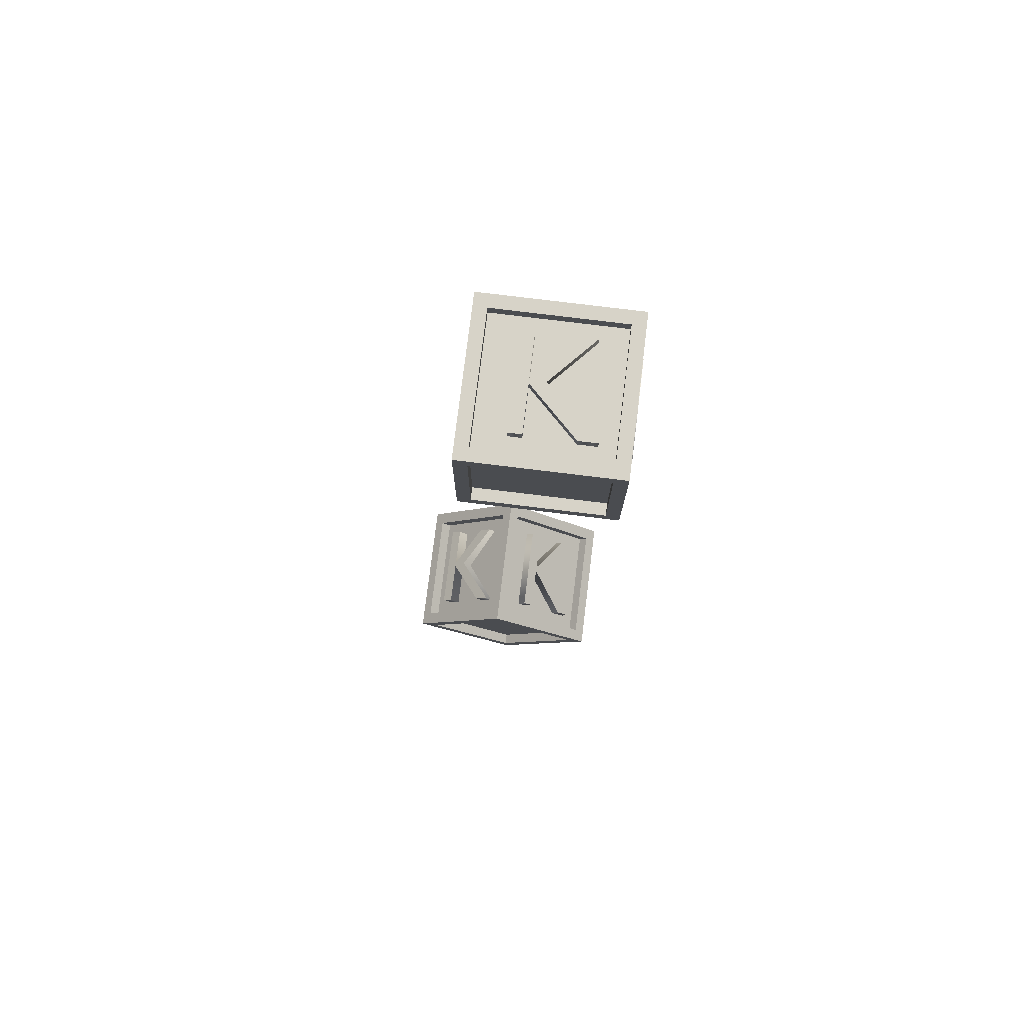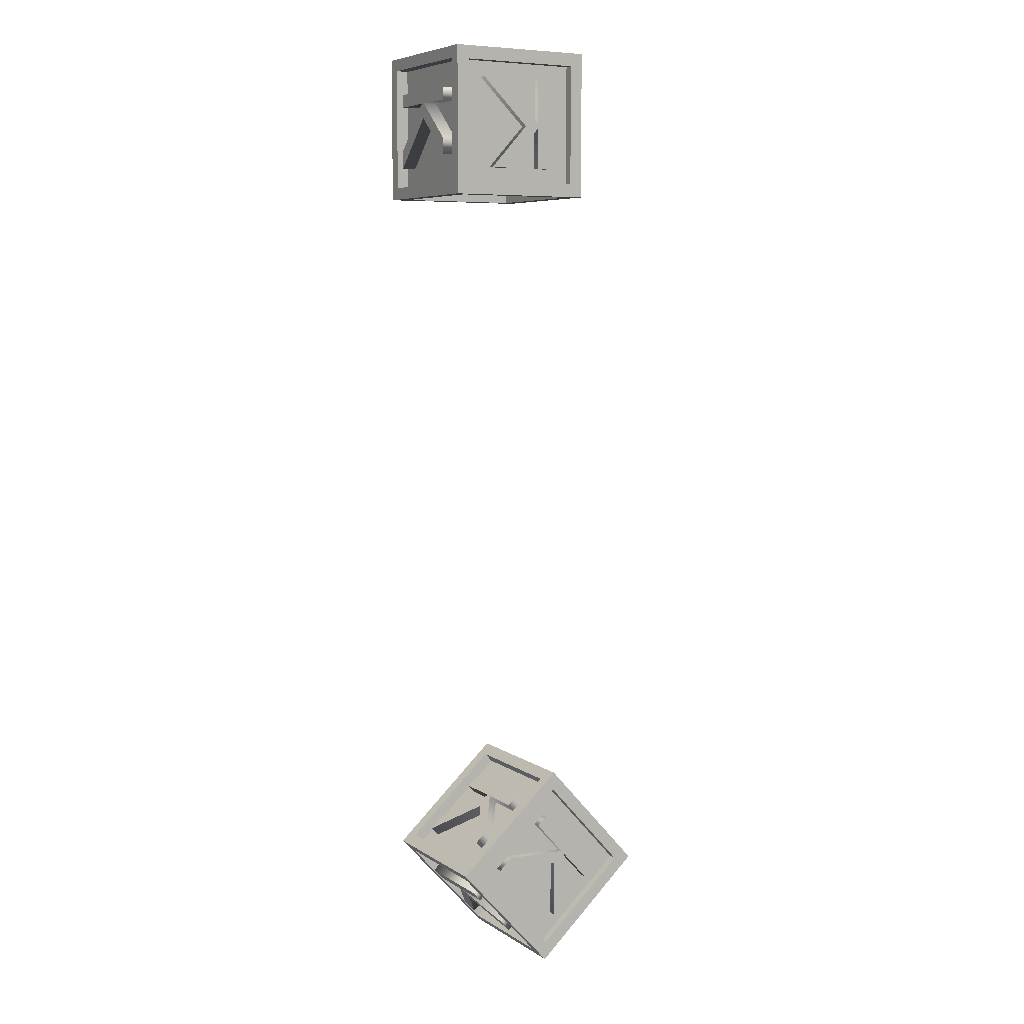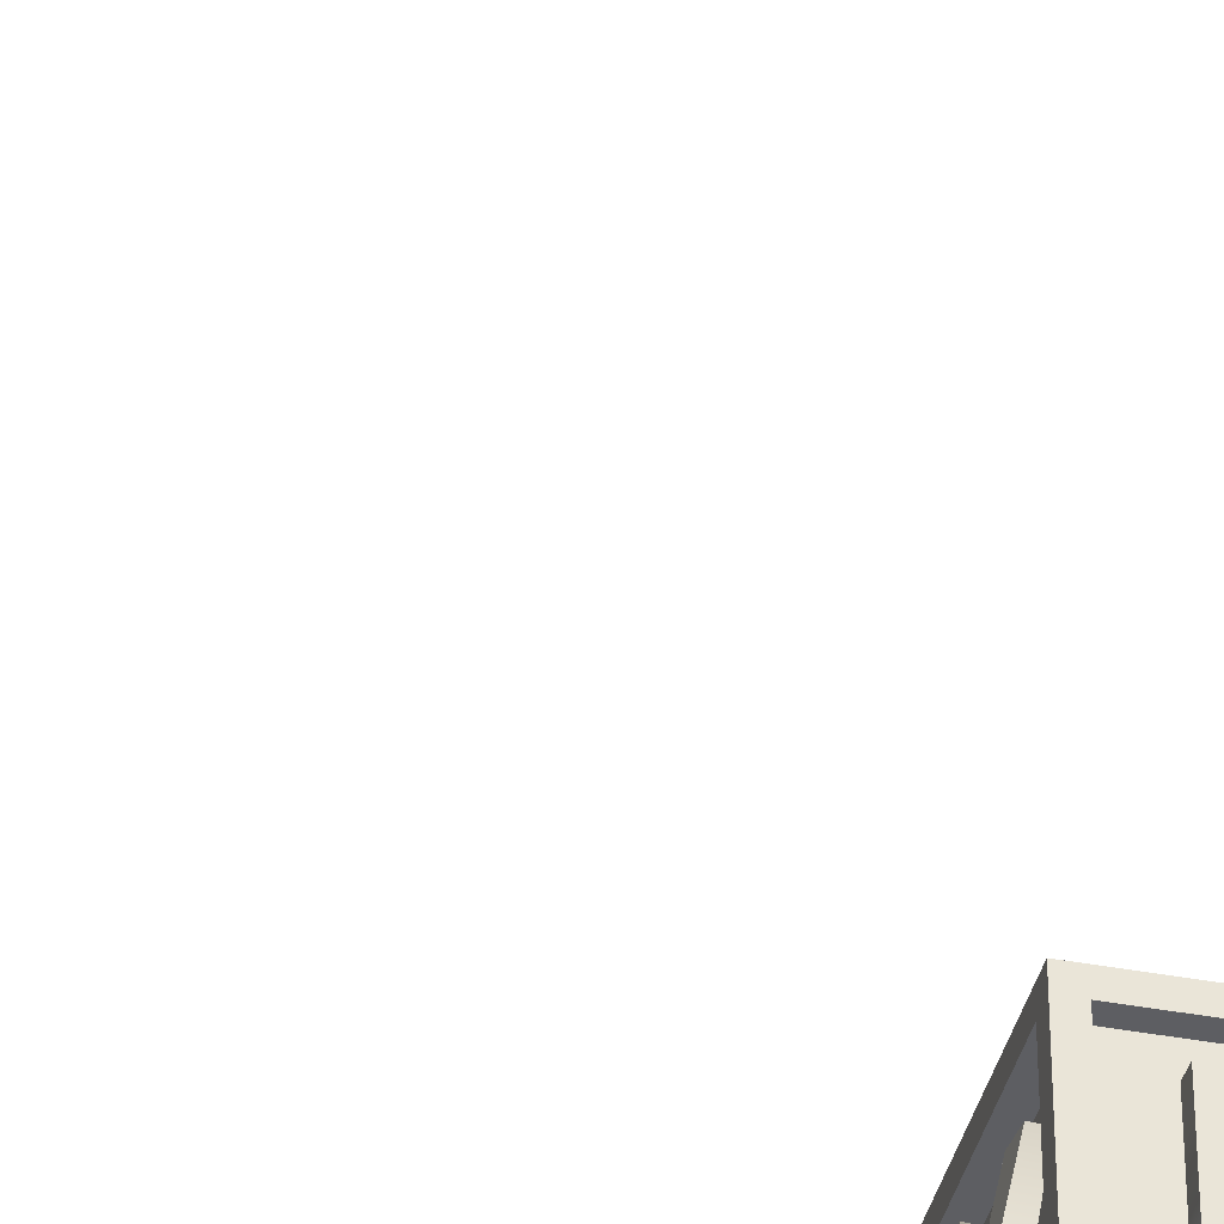
<metadata>
{"format":"obj","ext":"obj","renderer":"f3d","projection":"perspective","resolution":1024,"background":"white","views":[{"elev":77.0,"azim":7.0,"up":"+Z"},{"elev":6.9,"azim":149.7,"up":"+Z"},{"elev":-39.1,"azim":28.7,"up":"+Y"}]}
</metadata>
<code>
o Cube.008_Cube.003
v 5.597 0.177 -9.483
v 5.482 2.004 -9.621
v 4.249 0.182 -10.72
v 4.384 2.004 -10.84
v 6.826 0.177 -10.59
v 6.701 2.004 -10.72
v 5.727 0.169 -12.07
v 5.603 2.004 -11.94
v 5.597 1.831 -9.483
v 4.249 1.826 -10.72
v 5.727 1.839 -12.07
v 6.826 1.831 -10.59
v 5.482 1.889 -9.621
v 4.384 1.889 -10.84
v 5.603 1.889 -11.94
v 6.701 1.889 -10.72
v 5.349 0.182 -9.499
v 5.349 1.826 -9.499
v 6.844 1.839 -10.83
v 6.844 0.169 -10.83
v 5.488 0.177 -9.604
v 5.488 1.831 -9.604
v 6.717 1.831 -10.71
v 6.717 0.177 -10.71
v 5.487 1.829 -12.07
v 5.487 0.1791 -12.07
v 6.71 0.004181 -10.72
v 6.955 2.004 -10.71
v 5.6 1.839 -11.96
v 5.6 0.169 -11.96
v 6.718 0.169 -10.71
v 6.718 1.839 -10.71
v 4.26 0.1791 -10.97
v 5.481 0.004181 -9.612
v 5.468 2.004 -9.367
v 4.26 1.829 -10.97
v 4.378 0.182 -10.84
v 5.478 0.182 -9.616
v 5.478 1.826 -9.616
v 4.378 1.826 -10.84
v 4.13 2.004 -10.85
v 4.375 0.004181 -10.84
v 5.604 0.004181 -11.95
v 5.617 2.004 -12.19
v 4.37 1.829 -10.85
v 4.37 0.1791 -10.85
v 5.597 0.1791 -11.95
v 5.597 1.829 -11.95
v 4.13 0.004181 -10.85
v 5.468 0.004181 -9.367
v 5.617 0.004181 -12.19
v 6.955 0.004181 -10.71
v 4.375 0.1591 -10.84
v 5.481 0.1591 -9.612
v 5.604 0.1591 -11.95
v 6.71 0.1591 -10.72
f 10 3 37 40
f 36 25 48 45
f 11 19 32 29
f 1 5 24 21
f 43 27 56 55
f 2 6 16 13
f 2 4 41 35
f 4 8 44 41
f 8 6 28 44
f 6 2 35 28
f 15 14 13 16
f 8 4 14 15
f 6 8 15 16
f 4 2 13 14
f 1 9 35 50
f 12 5 52 28
f 5 1 50 52
f 9 12 28 35
f 24 23 22 21
f 9 1 21 22
f 12 9 22 23
f 5 12 23 24
f 11 7 51 44
f 7 20 52 51
f 19 11 44 28
f 20 19 28 52
f 30 29 32 31
f 7 11 29 30
f 19 20 31 32
f 20 7 30 31
f 17 3 49 50
f 18 17 50 35
f 10 18 35 41
f 3 10 41 49
f 38 39 40 37
f 17 18 39 38
f 18 10 40 39
f 3 17 38 37
f 36 33 49 41
f 33 26 51 49
f 25 36 41 44
f 26 25 44 51
f 46 45 48 47
f 33 36 45 46
f 25 26 47 48
f 26 33 46 47
f 42 34 50 49
f 43 42 49 51
f 27 43 51 52
f 34 27 52 50
f 53 55 56 54
f 34 42 53 54
f 27 34 54 56
f 42 43 55 53
o Text.007_K.007
v 6.189 1.99 -10.55
v 5.323 1.99 -10.59
v 5.727 1.99 -10.14
v 5.596 1.99 -10.02
v 4.779 1.99 -10.93
v 4.91 1.99 -11.04
v 5.284 1.99 -10.63
v 5.292 1.99 -11.39
v 5.454 1.99 -11.53
v 5.446 1.99 -10.75
v 6.368 1.99 -10.71
v 6.189 1.714 -10.55
v 5.323 1.714 -10.59
v 5.727 1.714 -10.14
v 5.596 1.714 -10.02
v 4.779 1.714 -10.93
v 4.91 1.714 -11.04
v 5.284 1.714 -10.63
v 5.292 1.714 -11.39
v 5.454 1.714 -11.53
v 5.446 1.714 -10.75
v 6.368 1.714 -10.71
v 6.189 1.714 -10.55
v 6.189 1.99 -10.55
v 5.323 1.714 -10.59
v 5.323 1.99 -10.59
v 5.727 1.714 -10.14
v 5.727 1.99 -10.14
v 5.596 1.714 -10.02
v 5.596 1.99 -10.02
v 4.779 1.714 -10.93
v 4.779 1.99 -10.93
v 4.91 1.714 -11.04
v 4.91 1.99 -11.04
v 5.284 1.714 -10.63
v 5.284 1.99 -10.63
v 5.292 1.714 -11.39
v 5.292 1.99 -11.39
v 5.454 1.714 -11.53
v 5.454 1.99 -11.53
v 5.446 1.714 -10.75
v 5.446 1.99 -10.75
v 6.368 1.714 -10.71
v 6.368 1.99 -10.71
f 60 62 61
f 60 63 62
f 63 65 64
f 63 66 65
f 60 58 63
f 58 66 63
f 58 67 66
f 60 59 58
f 57 67 58
f 73 71 72
f 74 71 73
f 76 74 75
f 77 74 76
f 69 71 74
f 77 69 74
f 78 69 77
f 70 71 69
f 78 68 69
f 80 82 81 79
f 82 84 83 81
f 84 86 85 83
f 86 88 87 85
f 88 90 89 87
f 90 92 91 89
f 92 94 93 91
f 94 96 95 93
f 96 98 97 95
f 98 100 99 97
f 100 80 79 99
o Text.006_K.006
v 6.087 0.397 -11.71
v 6.502 1 -11.25
v 6.502 0.397 -11.25
v 6.62 0.397 -11.12
v 6.62 1.618 -11.12
v 6.502 1.618 -11.25
v 6.502 1.06 -11.25
v 6.158 1.618 -11.63
v 6.012 1.618 -11.79
v 6.368 1.04 -11.4
v 5.925 0.397 -11.89
v 5.882 0.397 -11.52
v 6.297 1 -11.06
v 6.297 0.397 -11.06
v 6.415 0.397 -10.93
v 6.415 1.618 -10.93
v 6.297 1.618 -11.06
v 6.297 1.06 -11.06
v 5.953 1.618 -11.44
v 5.807 1.618 -11.61
v 6.163 1.04 -11.21
v 5.72 0.397 -11.7
v 5.882 0.397 -11.52
v 6.087 0.397 -11.71
v 6.297 1 -11.06
v 6.502 1 -11.25
v 6.297 0.397 -11.06
v 6.502 0.397 -11.25
v 6.415 0.397 -10.93
v 6.62 0.397 -11.12
v 6.415 1.618 -10.93
v 6.62 1.618 -11.12
v 6.297 1.618 -11.06
v 6.502 1.618 -11.25
v 6.297 1.06 -11.06
v 6.502 1.06 -11.25
v 5.953 1.618 -11.44
v 6.158 1.618 -11.63
v 5.807 1.618 -11.61
v 6.012 1.618 -11.79
v 6.163 1.04 -11.21
v 6.368 1.04 -11.4
v 5.72 0.397 -11.7
v 5.925 0.397 -11.89
f 104 106 105
f 104 107 106
f 107 109 108
f 107 110 109
f 104 102 107
f 102 110 107
f 102 111 110
f 104 103 102
f 101 111 102
f 117 115 116
f 118 115 117
f 120 118 119
f 121 118 120
f 113 115 118
f 121 113 118
f 122 113 121
f 114 115 113
f 122 112 113
f 124 126 125 123
f 126 128 127 125
f 128 130 129 127
f 130 132 131 129
f 132 134 133 131
f 134 136 135 133
f 136 138 137 135
f 138 140 139 137
f 140 142 141 139
f 142 144 143 141
f 144 124 123 143
o Text.005_K.005
v 5.055 0.397 -9.89
v 4.601 1 -10.31
v 4.601 0.397 -10.31
v 4.472 0.397 -10.43
v 4.472 1.618 -10.43
v 4.601 1.618 -10.31
v 4.601 1.06 -10.31
v 4.977 1.618 -9.963
v 5.136 1.618 -9.814
v 4.747 1.04 -10.18
v 5.232 0.397 -9.725
v 5.243 0.397 -10.09
v 4.789 1 -10.52
v 4.789 0.397 -10.52
v 4.661 0.397 -10.63
v 4.661 1.618 -10.63
v 4.789 1.618 -10.52
v 4.789 1.06 -10.52
v 5.165 1.618 -10.16
v 5.324 1.618 -10.02
v 4.936 1.04 -10.38
v 5.42 0.397 -9.926
v 5.243 0.397 -10.09
v 5.055 0.397 -9.89
v 4.789 1 -10.52
v 4.601 1 -10.31
v 4.789 0.397 -10.52
v 4.601 0.397 -10.31
v 4.661 0.397 -10.63
v 4.472 0.397 -10.43
v 4.661 1.618 -10.63
v 4.472 1.618 -10.43
v 4.789 1.618 -10.52
v 4.601 1.618 -10.31
v 4.789 1.06 -10.52
v 4.601 1.06 -10.31
v 5.165 1.618 -10.16
v 4.977 1.618 -9.963
v 5.324 1.618 -10.02
v 5.136 1.618 -9.814
v 4.936 1.04 -10.38
v 4.747 1.04 -10.18
v 5.42 0.397 -9.926
v 5.232 0.397 -9.725
f 148 150 149
f 148 151 150
f 151 153 152
f 151 154 153
f 148 146 151
f 146 154 151
f 146 155 154
f 148 147 146
f 145 155 146
f 161 159 160
f 162 159 161
f 164 162 163
f 165 162 164
f 157 159 162
f 165 157 162
f 166 157 165
f 158 159 157
f 166 156 157
f 168 170 169 167
f 170 172 171 169
f 172 174 173 171
f 174 176 175 173
f 176 178 177 175
f 178 180 179 177
f 180 182 181 179
f 182 184 183 181
f 184 186 185 183
f 186 188 187 185
f 188 168 167 187
o Text.004_K.004
v 6.479 0.396 -10.29
v 6.017 0.9995 -9.875
v 6.017 0.396 -9.875
v 5.887 0.396 -9.758
v 5.887 1.617 -9.758
v 6.017 1.617 -9.875
v 6.017 1.059 -9.875
v 6.399 1.617 -10.22
v 6.562 1.617 -10.37
v 6.167 1.039 -10.01
v 6.659 0.396 -10.45
v 6.295 0.396 -10.5
v 5.833 0.9995 -10.08
v 5.833 0.396 -10.08
v 5.703 0.396 -9.963
v 5.703 1.617 -9.963
v 5.833 1.617 -10.08
v 5.833 1.059 -10.08
v 6.215 1.617 -10.42
v 6.377 1.617 -10.57
v 5.982 1.039 -10.21
v 6.475 0.396 -10.66
v 6.295 0.396 -10.5
v 6.479 0.396 -10.29
v 5.833 0.9995 -10.08
v 6.017 0.9995 -9.875
v 5.833 0.396 -10.08
v 6.017 0.396 -9.875
v 5.703 0.396 -9.963
v 5.887 0.396 -9.758
v 5.703 1.617 -9.963
v 5.887 1.617 -9.758
v 5.833 1.617 -10.08
v 6.017 1.617 -9.875
v 5.833 1.059 -10.08
v 6.017 1.059 -9.875
v 6.215 1.617 -10.42
v 6.399 1.617 -10.22
v 6.377 1.617 -10.57
v 6.562 1.617 -10.37
v 5.982 1.039 -10.21
v 6.167 1.039 -10.01
v 6.475 0.396 -10.66
v 6.659 0.396 -10.45
f 192 194 193
f 192 195 194
f 195 197 196
f 195 198 197
f 192 190 195
f 190 198 195
f 190 199 198
f 192 191 190
f 189 199 190
f 205 203 204
f 206 203 205
f 208 206 207
f 209 206 208
f 201 203 206
f 209 201 206
f 210 201 209
f 202 203 201
f 210 200 201
f 212 214 213 211
f 214 216 215 213
f 216 218 217 215
f 218 220 219 217
f 220 222 221 219
f 222 224 223 221
f 224 226 225 223
f 226 228 227 225
f 228 230 229 227
f 230 232 231 229
f 232 212 211 231
o Text.003_K.003
v 6.411 0.396 0.9898
v 5.79 0.9995 0.9898
v 5.79 0.396 0.9898
v 5.614 0.396 0.9898
v 5.614 1.617 0.9898
v 5.79 1.617 0.9898
v 5.79 1.059 0.9898
v 6.304 1.617 0.9898
v 6.522 1.617 0.9898
v 5.99 1.039 0.9898
v 6.653 0.396 0.9898
v 6.411 0.396 0.714
v 5.79 0.9995 0.714
v 5.79 0.396 0.714
v 5.614 0.396 0.714
v 5.614 1.617 0.714
v 5.79 1.617 0.714
v 5.79 1.059 0.714
v 6.304 1.617 0.714
v 6.522 1.617 0.714
v 5.99 1.039 0.714
v 6.653 0.396 0.714
v 6.411 0.396 0.714
v 6.411 0.396 0.9898
v 5.79 0.9995 0.714
v 5.79 0.9995 0.9898
v 5.79 0.396 0.714
v 5.79 0.396 0.9898
v 5.614 0.396 0.714
v 5.614 0.396 0.9898
v 5.614 1.617 0.714
v 5.614 1.617 0.9898
v 5.79 1.617 0.714
v 5.79 1.617 0.9898
v 5.79 1.059 0.714
v 5.79 1.059 0.9898
v 6.304 1.617 0.714
v 6.304 1.617 0.9898
v 6.522 1.617 0.714
v 6.522 1.617 0.9898
v 5.99 1.039 0.714
v 5.99 1.039 0.9898
v 6.653 0.396 0.714
v 6.653 0.396 0.9898
f 236 238 237
f 236 239 238
f 239 241 240
f 239 242 241
f 236 234 239
f 234 242 239
f 234 243 242
f 236 235 234
f 233 243 234
f 249 247 248
f 250 247 249
f 252 250 251
f 253 250 252
f 245 247 250
f 253 245 250
f 254 245 253
f 246 247 245
f 254 244 245
f 256 258 257 255
f 258 260 259 257
f 260 262 261 259
f 262 264 263 261
f 264 266 265 263
f 266 268 267 265
f 268 270 269 267
f 270 272 271 269
f 272 274 273 271
f 274 276 275 273
f 276 256 255 275
o Text.002_K.002
v 5.084 0.397 0.3355
v 5.03 1 -0.2835
v 5.03 0.397 -0.2835
v 5.014 0.397 -0.4583
v 5.014 1.618 -0.4583
v 5.03 1.618 -0.2835
v 5.03 1.06 -0.2835
v 5.074 1.618 0.2284
v 5.093 1.618 0.4461
v 5.047 1.04 -0.08373
v 5.105 0.397 0.5763
v 5.359 0.397 0.3114
v 5.304 1 -0.3076
v 5.304 0.397 -0.3076
v 5.289 0.397 -0.4824
v 5.289 1.618 -0.4824
v 5.304 1.618 -0.3076
v 5.304 1.06 -0.3076
v 5.349 1.618 0.2044
v 5.368 1.618 0.422
v 5.322 1.04 -0.1078
v 5.38 0.397 0.5523
v 5.359 0.397 0.3114
v 5.084 0.397 0.3355
v 5.304 1 -0.3076
v 5.03 1 -0.2835
v 5.304 0.397 -0.3076
v 5.03 0.397 -0.2835
v 5.289 0.397 -0.4824
v 5.014 0.397 -0.4583
v 5.289 1.618 -0.4824
v 5.014 1.618 -0.4583
v 5.304 1.618 -0.3076
v 5.03 1.618 -0.2835
v 5.304 1.06 -0.3076
v 5.03 1.06 -0.2835
v 5.349 1.618 0.2044
v 5.074 1.618 0.2284
v 5.368 1.618 0.422
v 5.093 1.618 0.4461
v 5.322 1.04 -0.1078
v 5.047 1.04 -0.08373
v 5.38 0.397 0.5523
v 5.105 0.397 0.5763
f 280 282 281
f 280 283 282
f 283 285 284
f 283 286 285
f 280 278 283
f 278 286 283
f 278 287 286
f 280 279 278
f 277 287 278
f 293 291 292
f 294 291 293
f 296 294 295
f 297 294 296
f 289 291 294
f 297 289 294
f 298 289 297
f 290 291 289
f 298 288 289
f 300 302 301 299
f 302 304 303 301
f 304 306 305 303
f 306 308 307 305
f 308 310 309 307
f 310 312 311 309
f 312 314 313 311
f 314 316 315 313
f 316 318 317 315
f 318 320 319 317
f 320 300 299 319
o Text.001_K.001
v 7.067 0.397 -0.3262
v 7.067 1 0.2952
v 7.067 0.397 0.2952
v 7.067 0.397 0.4707
v 7.067 1.618 0.4707
v 7.067 1.618 0.2952
v 7.067 1.06 0.2952
v 7.067 1.618 -0.2188
v 7.067 1.618 -0.4372
v 7.067 1.04 0.09462
v 7.067 0.397 -0.5679
v 6.791 0.397 -0.3262
v 6.791 1 0.2952
v 6.791 0.397 0.2952
v 6.791 0.397 0.4707
v 6.791 1.618 0.4707
v 6.791 1.618 0.2952
v 6.791 1.06 0.2952
v 6.791 1.618 -0.2188
v 6.791 1.618 -0.4372
v 6.791 1.04 0.09462
v 6.791 0.397 -0.5679
v 6.791 0.397 -0.3262
v 7.067 0.397 -0.3262
v 6.791 1 0.2952
v 7.067 1 0.2952
v 6.791 0.397 0.2952
v 7.067 0.397 0.2952
v 6.791 0.397 0.4707
v 7.067 0.397 0.4707
v 6.791 1.618 0.4707
v 7.067 1.618 0.4707
v 6.791 1.618 0.2952
v 7.067 1.618 0.2952
v 6.791 1.06 0.2952
v 7.067 1.06 0.2952
v 6.791 1.618 -0.2188
v 7.067 1.618 -0.2188
v 6.791 1.618 -0.4372
v 7.067 1.618 -0.4372
v 6.791 1.04 0.09462
v 7.067 1.04 0.09462
v 6.791 0.397 -0.5679
v 7.067 0.397 -0.5679
f 324 326 325
f 324 327 326
f 327 329 328
f 327 330 329
f 324 322 327
f 322 330 327
f 322 331 330
f 324 323 322
f 321 331 322
f 337 335 336
f 338 335 337
f 340 338 339
f 341 338 340
f 333 335 338
f 341 333 338
f 342 333 341
f 334 335 333
f 342 332 333
f 344 346 345 343
f 346 348 347 345
f 348 350 349 347
f 350 352 351 349
f 352 354 353 351
f 354 356 355 353
f 356 358 357 355
f 358 360 359 357
f 360 362 361 359
f 362 364 363 361
f 364 344 343 363
o Text_K
v 6.37 1.99 0.6009
v 5.749 1.99 -0.002585
v 5.749 1.99 0.6009
v 5.573 1.99 0.6009
v 5.573 1.99 -0.6204
v 5.749 1.99 -0.6204
v 5.749 1.99 -0.06168
v 6.263 1.99 -0.6204
v 6.481 1.99 -0.6204
v 5.949 1.99 -0.04198
v 6.612 1.99 0.6009
v 6.37 1.714 0.6009
v 5.749 1.714 -0.002585
v 5.749 1.714 0.6009
v 5.573 1.714 0.6009
v 5.573 1.714 -0.6204
v 5.749 1.714 -0.6204
v 5.749 1.714 -0.06168
v 6.263 1.714 -0.6204
v 6.481 1.714 -0.6204
v 5.949 1.714 -0.04198
v 6.612 1.714 0.6009
v 6.37 1.714 0.6009
v 6.37 1.99 0.6009
v 5.749 1.714 -0.002585
v 5.749 1.99 -0.002585
v 5.749 1.714 0.6009
v 5.749 1.99 0.6009
v 5.573 1.714 0.6009
v 5.573 1.99 0.6009
v 5.573 1.714 -0.6204
v 5.573 1.99 -0.6204
v 5.749 1.714 -0.6204
v 5.749 1.99 -0.6204
v 5.749 1.714 -0.06168
v 5.749 1.99 -0.06168
v 6.263 1.714 -0.6204
v 6.263 1.99 -0.6204
v 6.481 1.714 -0.6204
v 6.481 1.99 -0.6204
v 5.949 1.714 -0.04198
v 5.949 1.99 -0.04198
v 6.612 1.714 0.6009
v 6.612 1.99 0.6009
f 368 370 369
f 368 371 370
f 371 373 372
f 371 374 373
f 368 366 371
f 366 374 371
f 366 375 374
f 368 367 366
f 365 375 366
f 381 379 380
f 382 379 381
f 384 382 383
f 385 382 384
f 377 379 382
f 385 377 382
f 386 377 385
f 378 379 377
f 386 376 377
f 388 390 389 387
f 390 392 391 389
f 392 394 393 391
f 394 396 395 393
f 396 398 397 395
f 398 400 399 397
f 400 402 401 399
f 402 404 403 401
f 404 406 405 403
f 406 408 407 405
f 408 388 387 407
o Cube.007_Cube.009
v 5.214 0.177 1
v 5.221 2.004 0.8203
v 5.041 0.182 -0.8222
v 5.221 2.004 -0.8203
v 6.869 0.177 1
v 6.862 2.004 0.8203
v 7.041 0.169 -0.8352
v 6.862 2.004 -0.8203
v 5.214 1.831 1
v 5.041 1.826 -0.8222
v 7.041 1.839 -0.8352
v 6.869 1.831 1
v 5.221 1.889 0.8203
v 5.221 1.889 -0.8203
v 6.862 1.889 -0.8203
v 6.862 1.889 0.8203
v 5.041 0.182 0.8222
v 5.041 1.826 0.8222
v 7.041 1.839 0.8352
v 7.041 0.169 0.8352
v 5.214 0.177 0.8369
v 5.214 1.831 0.8369
v 6.869 1.831 0.8369
v 6.869 0.177 0.8369
v 6.867 1.829 -1
v 6.867 0.1791 -1
v 6.868 0.004181 0.8268
v 7.041 2.004 1
v 6.871 1.839 -0.8352
v 6.871 0.169 -0.8352
v 6.871 0.169 0.8352
v 6.871 1.839 0.8352
v 5.216 0.1791 -1
v 5.215 0.004181 0.8268
v 5.041 2.004 1
v 5.216 1.829 -1
v 5.215 0.182 -0.8222
v 5.215 0.182 0.8222
v 5.215 1.826 0.8222
v 5.215 1.826 -0.8222
v 5.041 2.004 -1
v 5.215 0.004181 -0.8268
v 6.868 0.004181 -0.8268
v 7.041 2.004 -1
v 5.216 1.829 -0.8356
v 5.216 0.1791 -0.8356
v 6.867 0.1791 -0.8356
v 6.867 1.829 -0.8356
v 5.041 0.004181 -1
v 5.041 0.004181 1
v 7.041 0.004181 -1
v 7.041 0.004181 1
v 5.215 0.1591 -0.8268
v 5.215 0.1591 0.8268
v 6.868 0.1591 -0.8268
v 6.868 0.1591 0.8268
f 418 411 445 448
f 444 433 456 453
f 419 427 440 437
f 409 413 432 429
f 451 435 464 463
f 410 414 424 421
f 410 412 449 443
f 412 416 452 449
f 416 414 436 452
f 414 410 443 436
f 423 422 421 424
f 416 412 422 423
f 414 416 423 424
f 412 410 421 422
f 409 417 443 458
f 420 413 460 436
f 413 409 458 460
f 417 420 436 443
f 432 431 430 429
f 417 409 429 430
f 420 417 430 431
f 413 420 431 432
f 419 415 459 452
f 415 428 460 459
f 427 419 452 436
f 428 427 436 460
f 438 437 440 439
f 415 419 437 438
f 427 428 439 440
f 428 415 438 439
f 425 411 457 458
f 426 425 458 443
f 418 426 443 449
f 411 418 449 457
f 446 447 448 445
f 425 426 447 446
f 426 418 448 447
f 411 425 446 445
f 444 441 457 449
f 441 434 459 457
f 433 444 449 452
f 434 433 452 459
f 454 453 456 455
f 441 444 453 454
f 433 434 455 456
f 434 441 454 455
f 450 442 458 457
f 451 450 457 459
f 435 451 459 460
f 442 435 460 458
f 461 463 464 462
f 442 450 461 462
f 435 442 462 464
f 450 451 463 461

</code>
